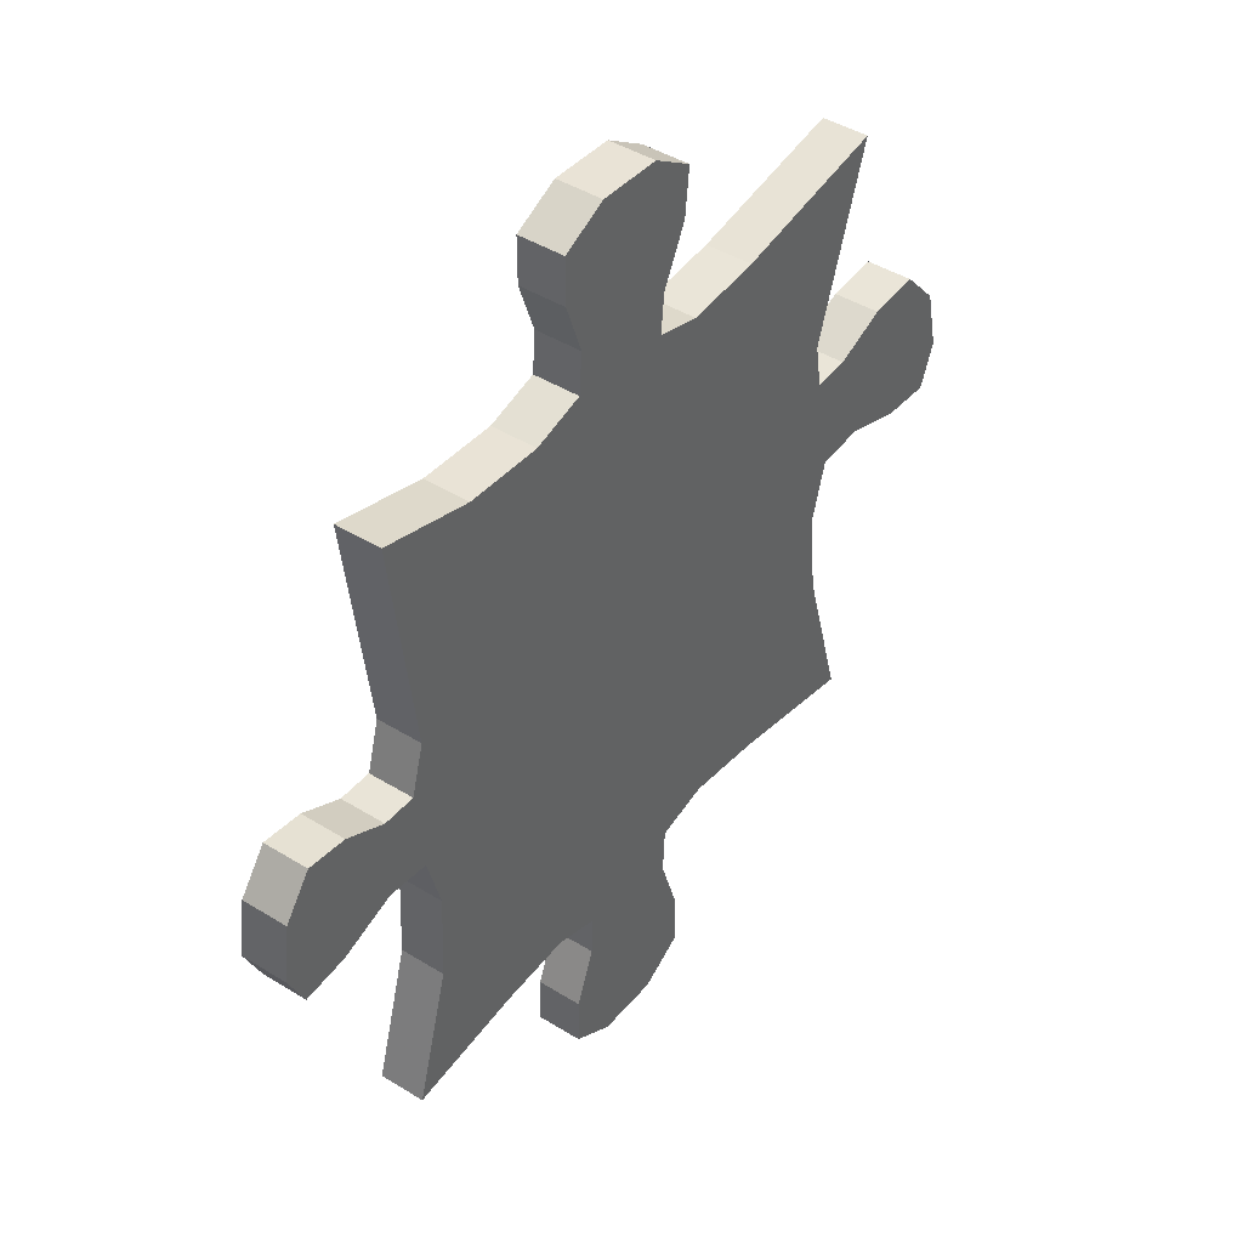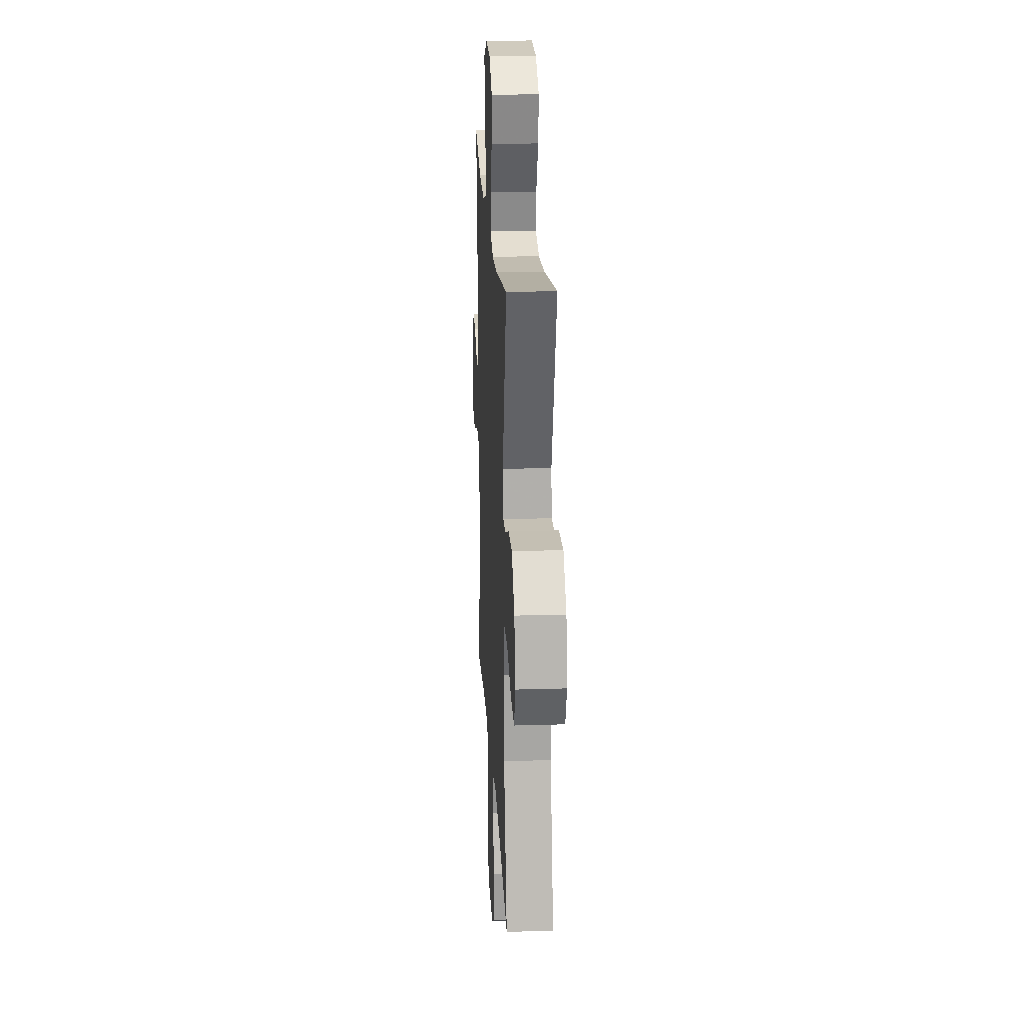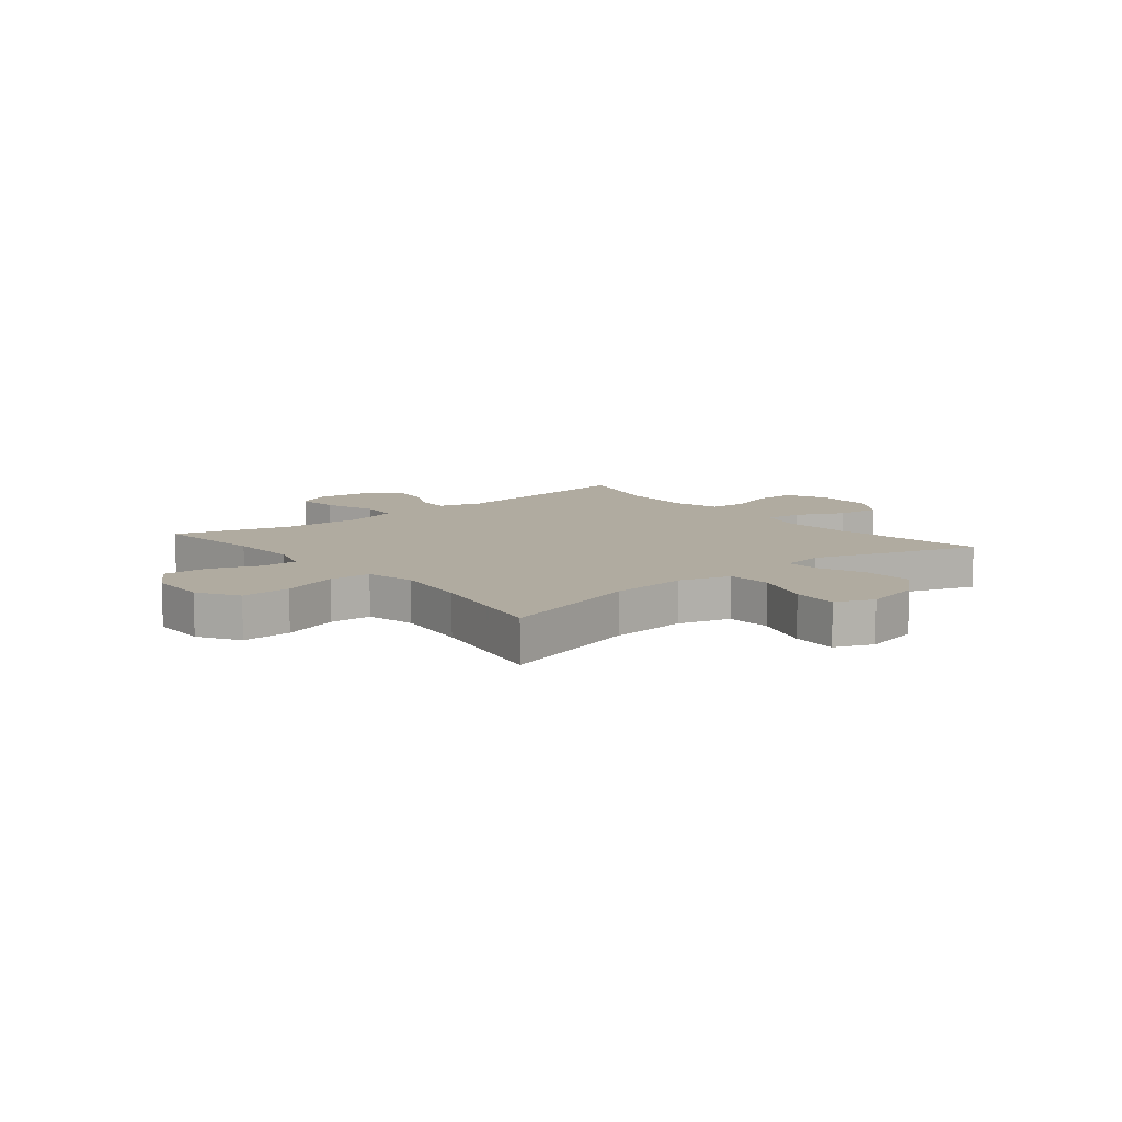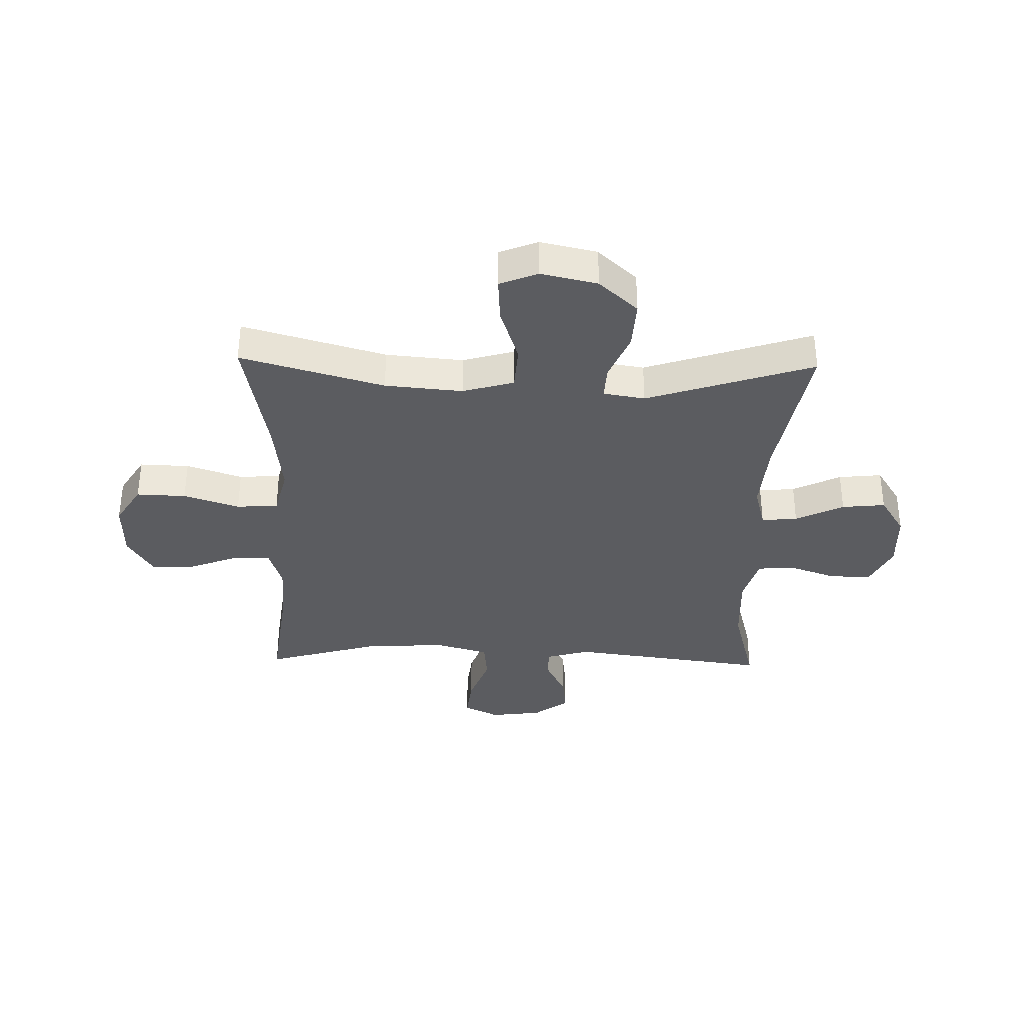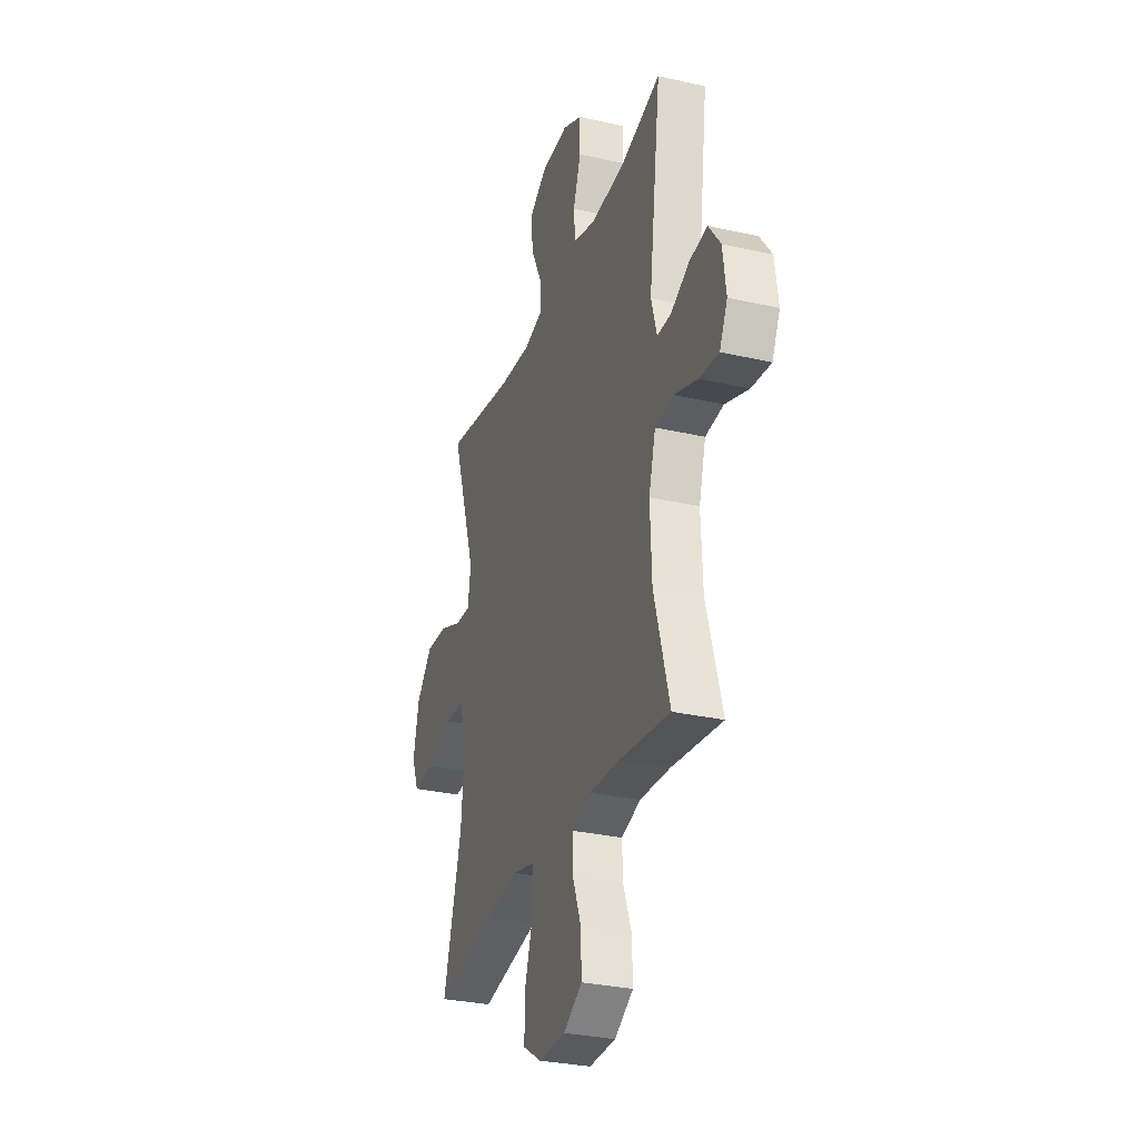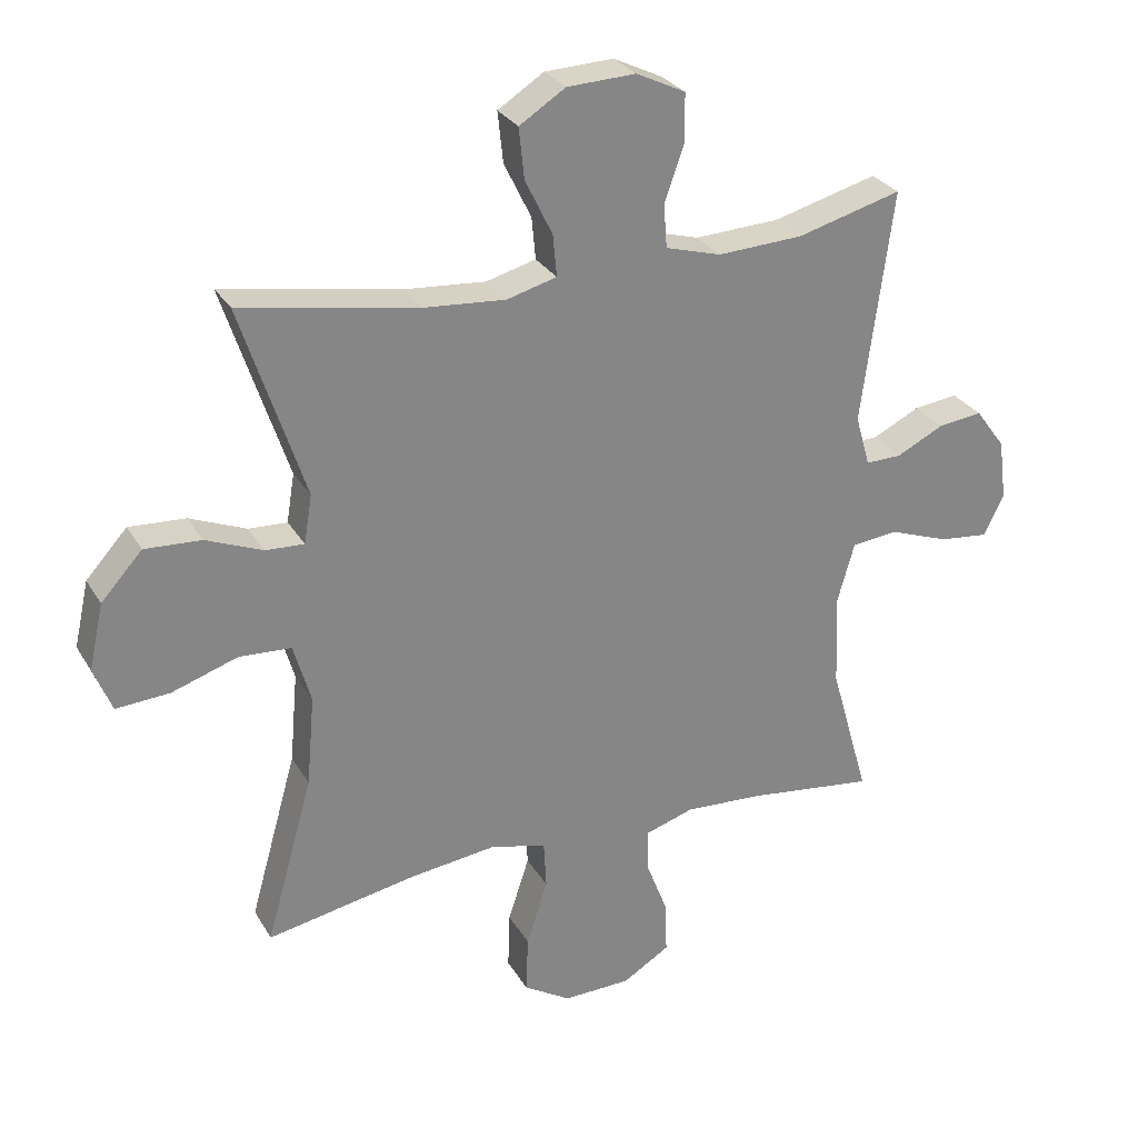
<metadata>
{"format":"obj","ext":"obj","renderer":"f3d","projection":"perspective","resolution":1024,"background":"white","views":[{"elev":43.5,"azim":126.2,"up":"+Z"},{"elev":21.3,"azim":-93.1,"up":"+Z"},{"elev":9.8,"azim":-129.2,"up":"+Y"},{"elev":-35.2,"azim":-91.4,"up":"+Y"},{"elev":-30.2,"azim":71.7,"up":"+Z"},{"elev":28.5,"azim":-24.9,"up":"+Z"}]}
</metadata>
<code>
v 0.5 0.07 0.5
v 0.454 0.07 0.15
v 0.476 0.07 0.073
v 0.53 0.07 0.074
v 0.601 0.07 0.109
v 0.668 0.07 0.117
v 0.713 0.07 0.056
v 0.725 0.07 -0.035
v 0.695 0.07 -0.097
v 0.621 0.07 -0.089
v 0.531 0.07 -0.056
v 0.461 0.07 -0.063
v 0.435 0.07 -0.155
v 0.441 0.07 -0.294
v 0.5 0.07 -0.5
v 0.307 0.07 -0.475
v 0.19 0.07 -0.468
v 0.117 0.07 -0.491
v 0.118 0.07 -0.556
v 0.151 0.07 -0.642
v 0.153 0.07 -0.72
v 0.082 0.07 -0.763
v -0.02 0.07 -0.765
v -0.091 0.07 -0.721
v -0.088 0.07 -0.634
v -0.056 0.07 -0.536
v -0.06 0.07 -0.463
v -0.145 0.07 -0.442
v -0.276 0.07 -0.458
v -0.5 0.07 -0.5
v -0.429 0.07 -0.249
v -0.417 0.07 -0.113
v -0.443 0.07 -0.023
v -0.521 0.07 -0.018
v -0.621 0.07 -0.051
v -0.701 0.07 -0.056
v -0.728 0.07 0.011
v -0.706 0.07 0.11
v -0.644 0.07 0.178
v -0.559 0.07 0.173
v -0.474 0.07 0.138
v -0.416 0.07 0.135
v -0.404 0.07 0.208
v -0.5 0.07 0.5
v -0.233 0.07 0.452
v -0.111 0.07 0.442
v -0.036 0.07 0.462
v -0.042 0.07 0.525
v -0.083 0.07 0.609
v -0.091 0.07 0.685
v -0.022 0.07 0.729
v 0.081 0.07 0.733
v 0.155 0.07 0.697
v 0.155 0.07 0.624
v 0.126 0.07 0.541
v 0.131 0.07 0.476
v 0.215 0.07 0.452
v 0.343 0.07 0.458
v 0.5 0 0.5
v 0.454 0 0.15
v 0.476 0 0.073
v 0.53 0 0.074
v 0.601 0 0.109
v 0.668 0 0.117
v 0.713 0 0.056
v 0.725 0 -0.035
v 0.695 0 -0.097
v 0.621 0 -0.089
v 0.531 0 -0.056
v 0.461 0 -0.063
v 0.435 0 -0.155
v 0.441 0 -0.294
v 0.5 0 -0.5
v 0.307 0 -0.475
v 0.19 0 -0.468
v 0.117 0 -0.491
v 0.118 0 -0.556
v 0.151 0 -0.642
v 0.153 0 -0.72
v 0.082 0 -0.763
v -0.02 0 -0.765
v -0.091 0 -0.721
v -0.088 0 -0.634
v -0.056 0 -0.536
v -0.06 0 -0.463
v -0.145 0 -0.442
v -0.276 0 -0.458
v -0.5 0 -0.5
v -0.429 0 -0.249
v -0.417 0 -0.113
v -0.443 0 -0.023
v -0.521 0 -0.018
v -0.621 0 -0.051
v -0.701 0 -0.056
v -0.728 0 0.011
v -0.706 0 0.11
v -0.644 0 0.178
v -0.559 0 0.173
v -0.474 0 0.138
v -0.416 0 0.135
v -0.404 0 0.208
v -0.5 0 0.5
v -0.233 0 0.452
v -0.111 0 0.442
v -0.036 0 0.462
v -0.042 0 0.525
v -0.083 0 0.609
v -0.091 0 0.685
v -0.022 0 0.729
v 0.081 0 0.733
v 0.155 0 0.697
v 0.155 0 0.624
v 0.126 0 0.541
v 0.131 0 0.476
v 0.215 0 0.452
v 0.343 0 0.458
f 53 54 55
f 52 53 55
f 51 52 55
f 50 51 55
f 49 50 55
f 48 49 55
f 47 48 55 56
f 46 47 56 57
f 43 44 45
f 42 43 45 46
f 39 40 41
f 38 39 41
f 37 38 41
f 36 37 41
f 35 36 41
f 34 35 41
f 33 34 41 42
f 42 46 57
f 33 42 57
f 32 33 57
f 29 30 31
f 32 57 58
f 31 32 58
f 29 31 58
f 28 29 58
f 24 25 26
f 23 24 26
f 22 23 26
f 21 22 26
f 20 21 26
f 19 20 26
f 18 19 26 27
f 14 15 16
f 13 14 16 17
f 27 28 58
f 18 27 58
f 17 18 58
f 13 17 58
f 12 13 58
f 9 10 11
f 8 9 11
f 7 8 11
f 6 7 11
f 5 6 11
f 4 5 11
f 58 1 2
f 58 2 3
f 12 58 3
f 3 4 11 12
f 113 112 111
f 113 111 110
f 113 110 109
f 113 109 108
f 113 108 107
f 113 107 106
f 114 113 106 105
f 115 114 105 104
f 103 102 101
f 104 103 101 100
f 99 98 97
f 99 97 96
f 99 96 95
f 99 95 94
f 99 94 93
f 99 93 92
f 100 99 92 91
f 115 104 100
f 115 100 91
f 115 91 90
f 89 88 87
f 116 115 90
f 116 90 89
f 116 89 87
f 116 87 86
f 84 83 82
f 84 82 81
f 84 81 80
f 84 80 79
f 84 79 78
f 84 78 77
f 85 84 77 76
f 74 73 72
f 75 74 72 71
f 116 86 85
f 116 85 76
f 116 76 75
f 116 75 71
f 116 71 70
f 69 68 67
f 69 67 66
f 69 66 65
f 69 65 64
f 69 64 63
f 69 63 62
f 60 59 116
f 61 60 116
f 61 116 70
f 70 69 62 61
f 1 59 60 2
f 2 60 61 3
f 3 61 62 4
f 4 62 63 5
f 5 63 64 6
f 6 64 65 7
f 7 65 66 8
f 8 66 67 9
f 9 67 68 10
f 10 68 69 11
f 11 69 70 12
f 12 70 71 13
f 13 71 72 14
f 14 72 73 15
f 15 73 74 16
f 16 74 75 17
f 17 75 76 18
f 18 76 77 19
f 19 77 78 20
f 20 78 79 21
f 21 79 80 22
f 22 80 81 23
f 23 81 82 24
f 24 82 83 25
f 25 83 84 26
f 26 84 85 27
f 27 85 86 28
f 28 86 87 29
f 29 87 88 30
f 30 88 89 31
f 31 89 90 32
f 32 90 91 33
f 33 91 92 34
f 34 92 93 35
f 35 93 94 36
f 36 94 95 37
f 37 95 96 38
f 38 96 97 39
f 39 97 98 40
f 40 98 99 41
f 41 99 100 42
f 42 100 101 43
f 43 101 102 44
f 44 102 103 45
f 45 103 104 46
f 46 104 105 47
f 47 105 106 48
f 48 106 107 49
f 49 107 108 50
f 50 108 109 51
f 51 109 110 52
f 52 110 111 53
f 53 111 112 54
f 54 112 113 55
f 55 113 114 56
f 56 114 115 57
f 57 115 116 58
f 58 116 59 1

</code>
